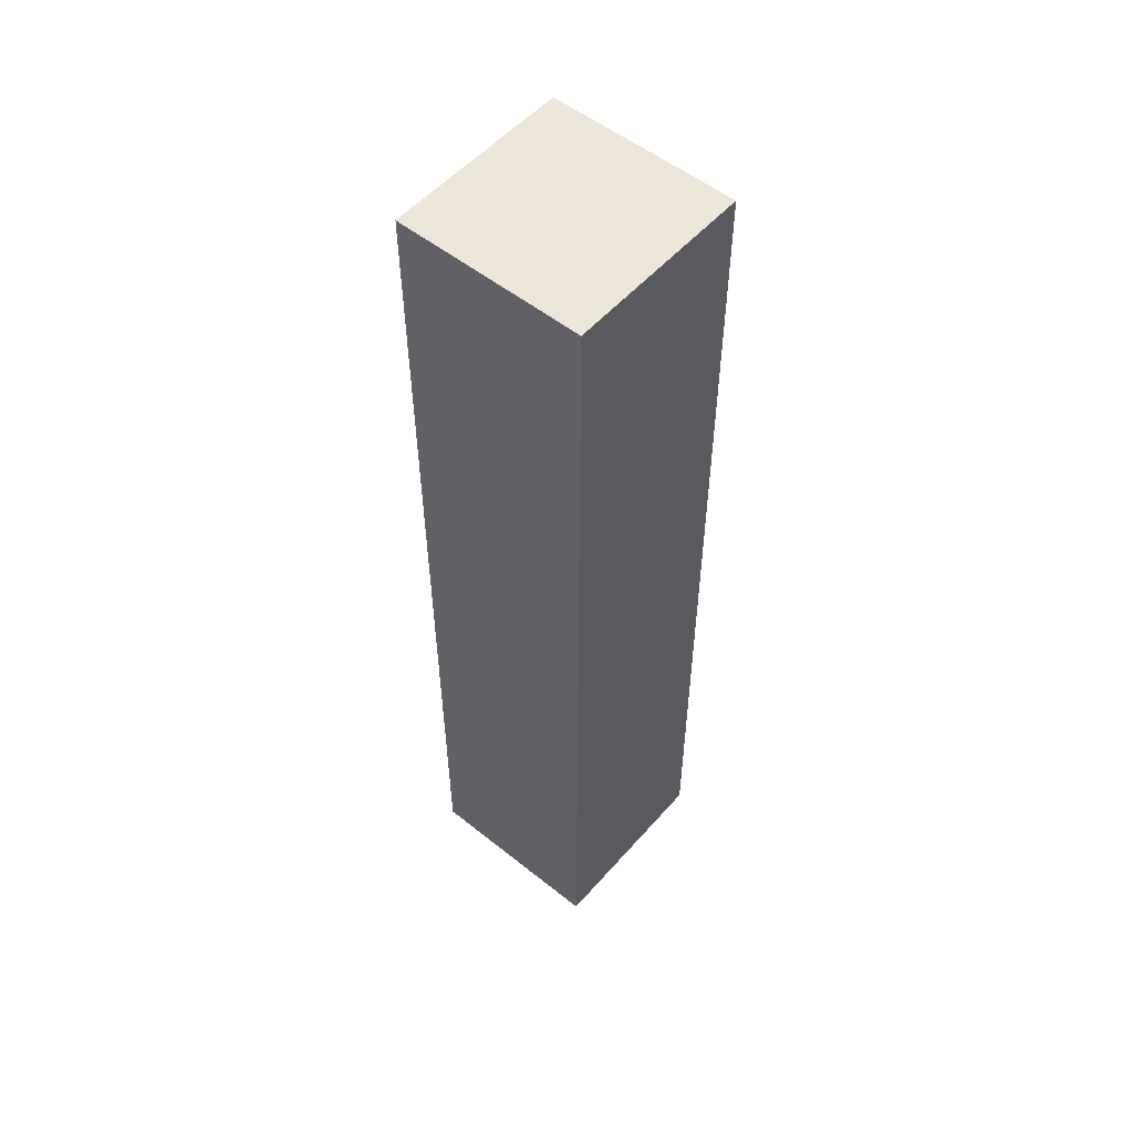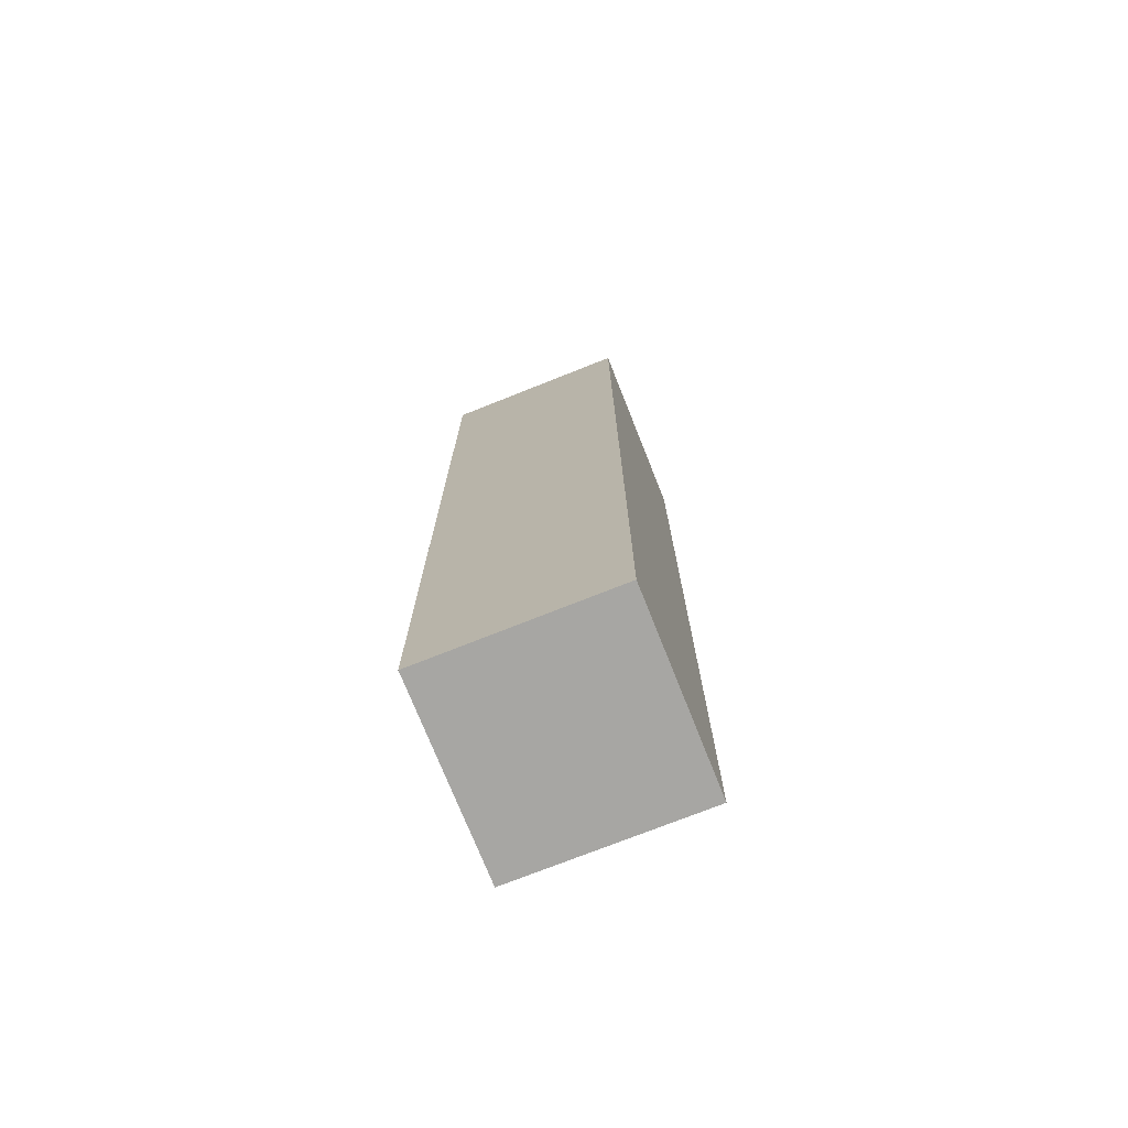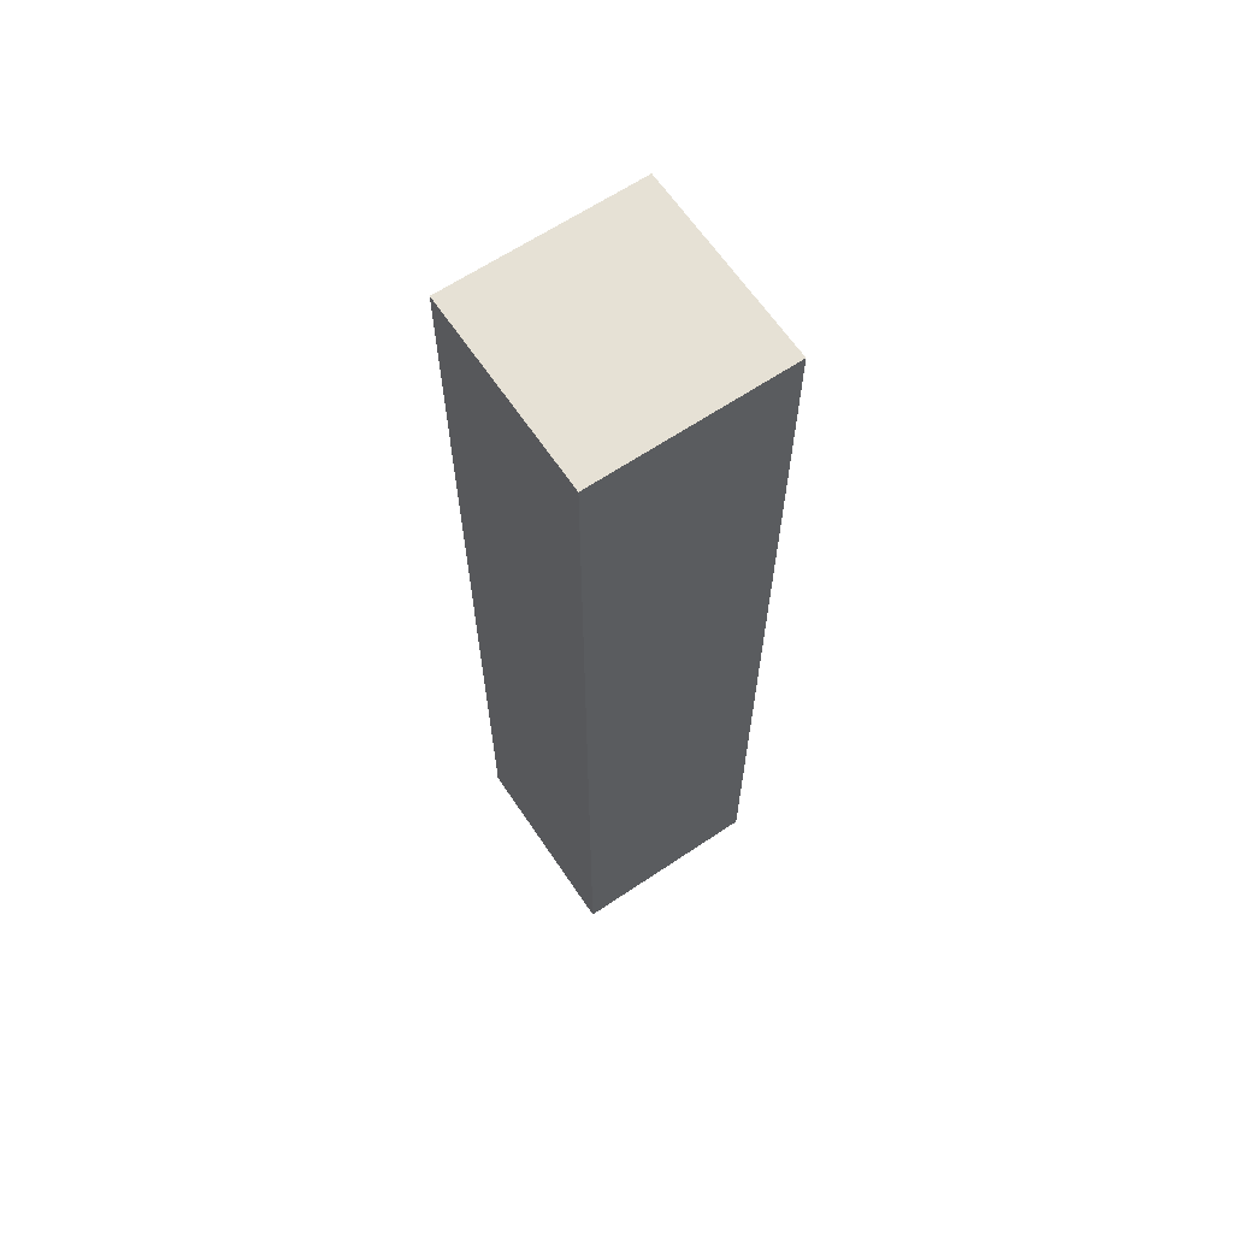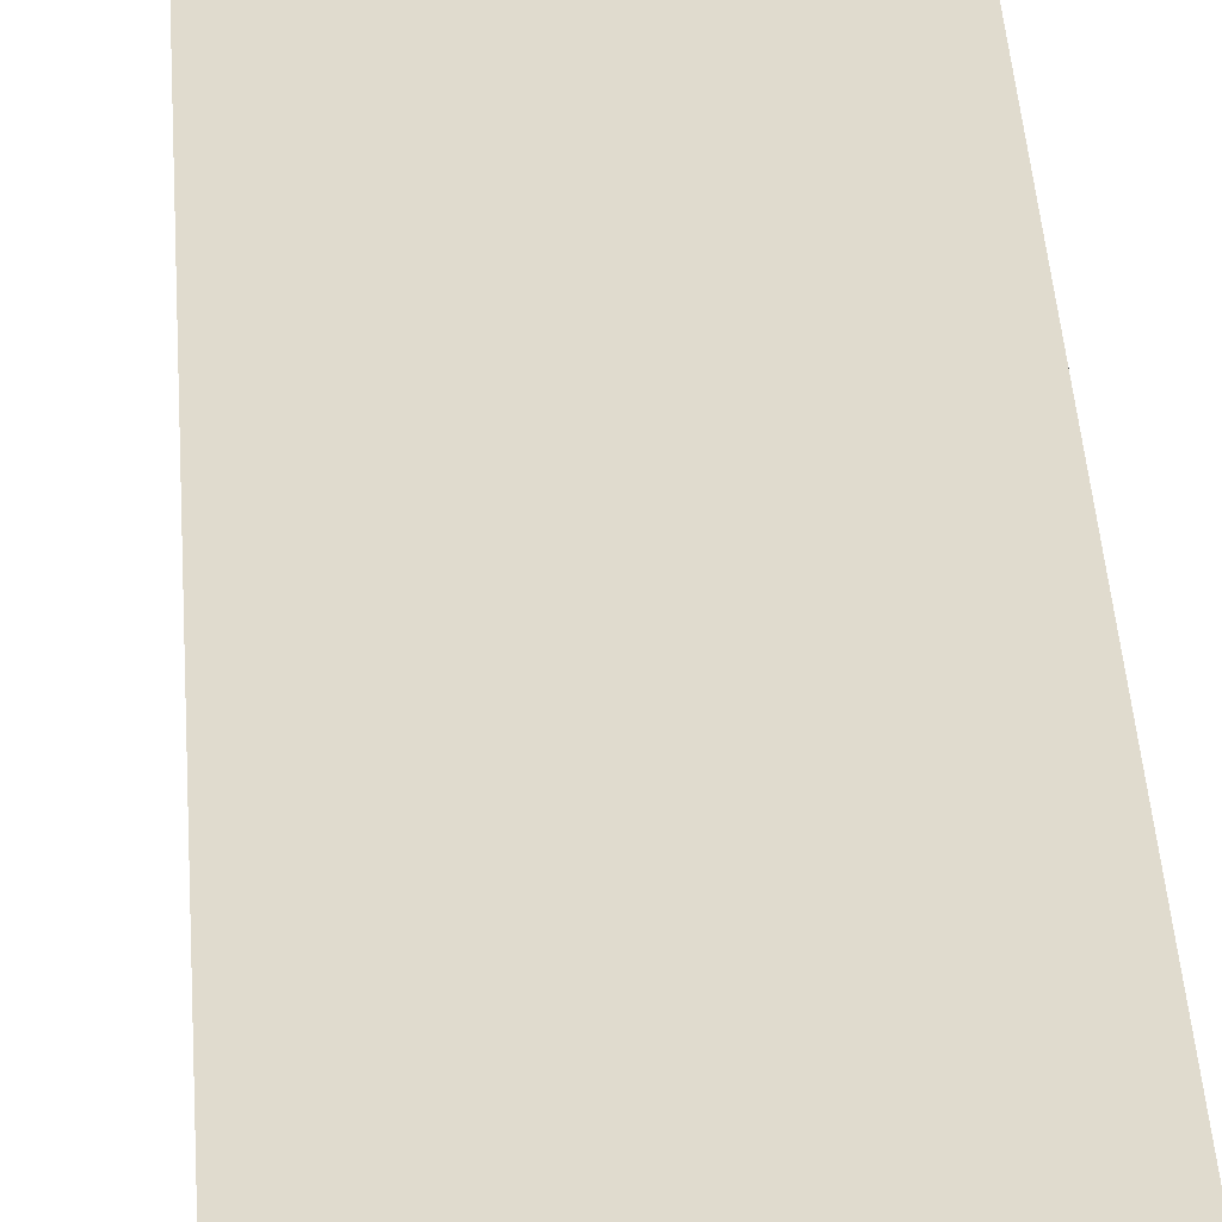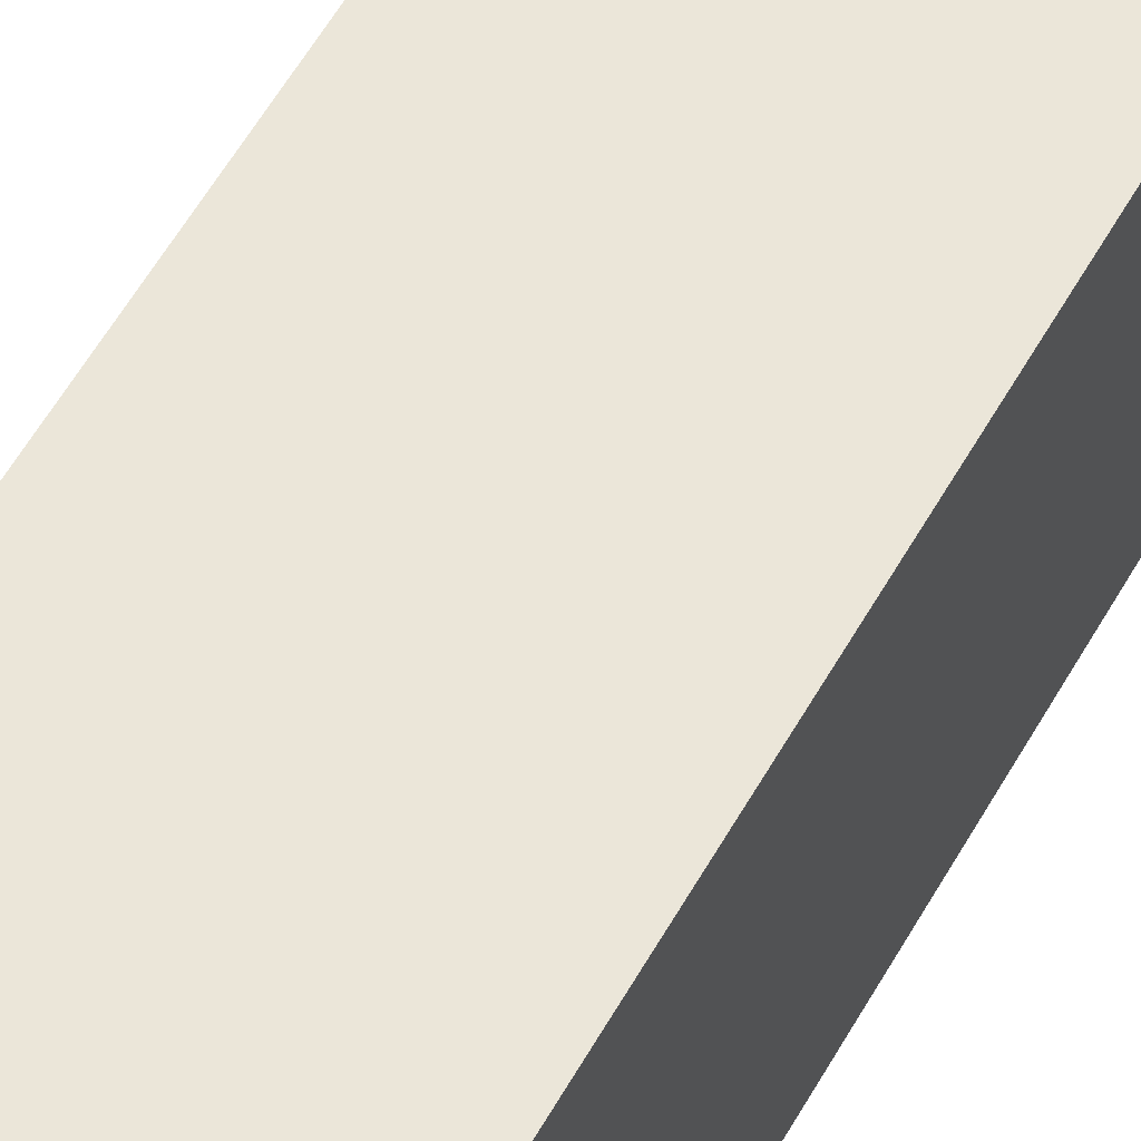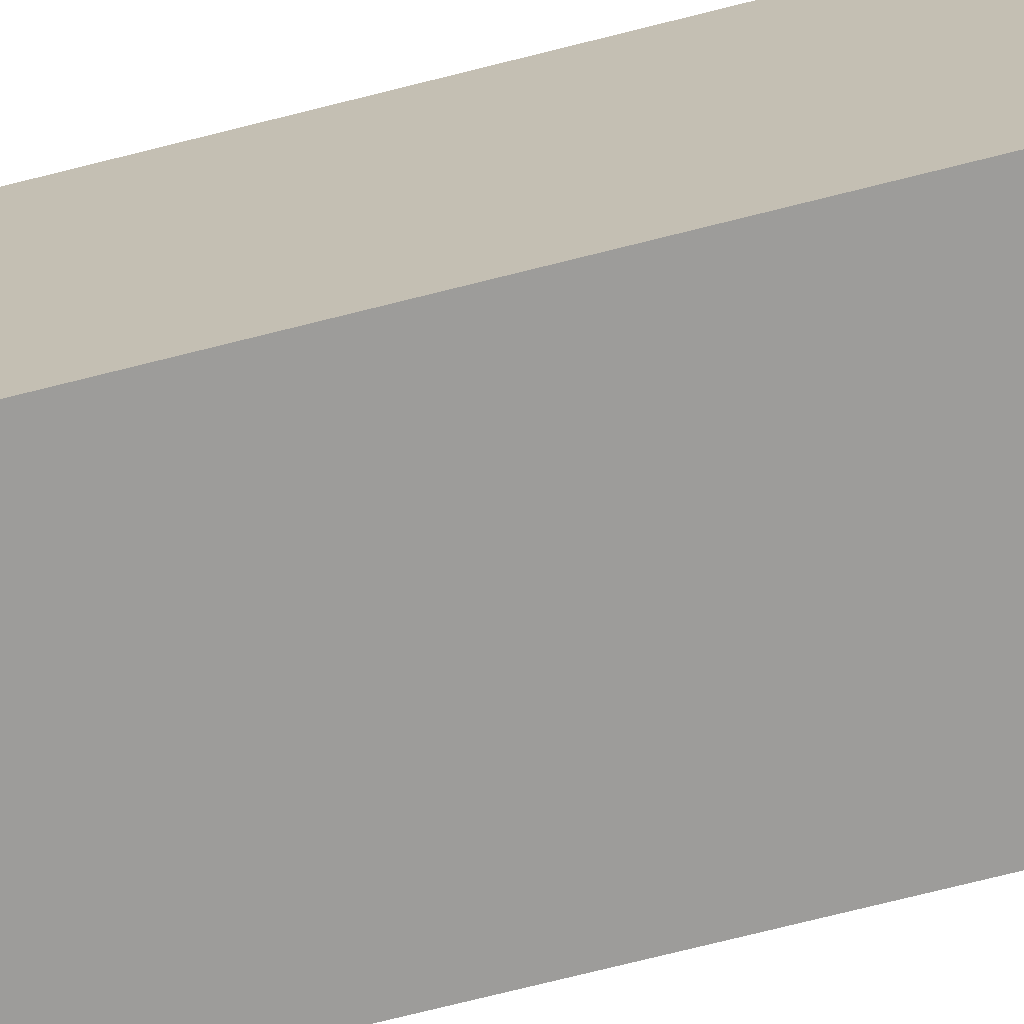
<metadata>
{"format":"obj","ext":"obj","renderer":"f3d","projection":"perspective","resolution":1024,"background":"white","views":[{"elev":53.9,"azim":-49.7,"up":"+Y"},{"elev":-74.1,"azim":111.7,"up":"+Y"},{"elev":64.7,"azim":146.0,"up":"+Y"},{"elev":33.6,"azim":-3.1,"up":"+Z"},{"elev":56.1,"azim":-151.2,"up":"+Z"},{"elev":-70.0,"azim":104.4,"up":"+Z"}]}
</metadata>
<code>
o Cube
v 10 0 10
v 10 0 -10
v -10 0 -10
v -10 0 10
v 10 -100 10
v 10 -100 -10
v -10 -100 -10
v -10 -100 10
f 1 2 3 4
f 5 8 7 6
f 1 5 6 2
f 2 6 7 3
f 3 7 8 4
f 5 1 4 8

</code>
